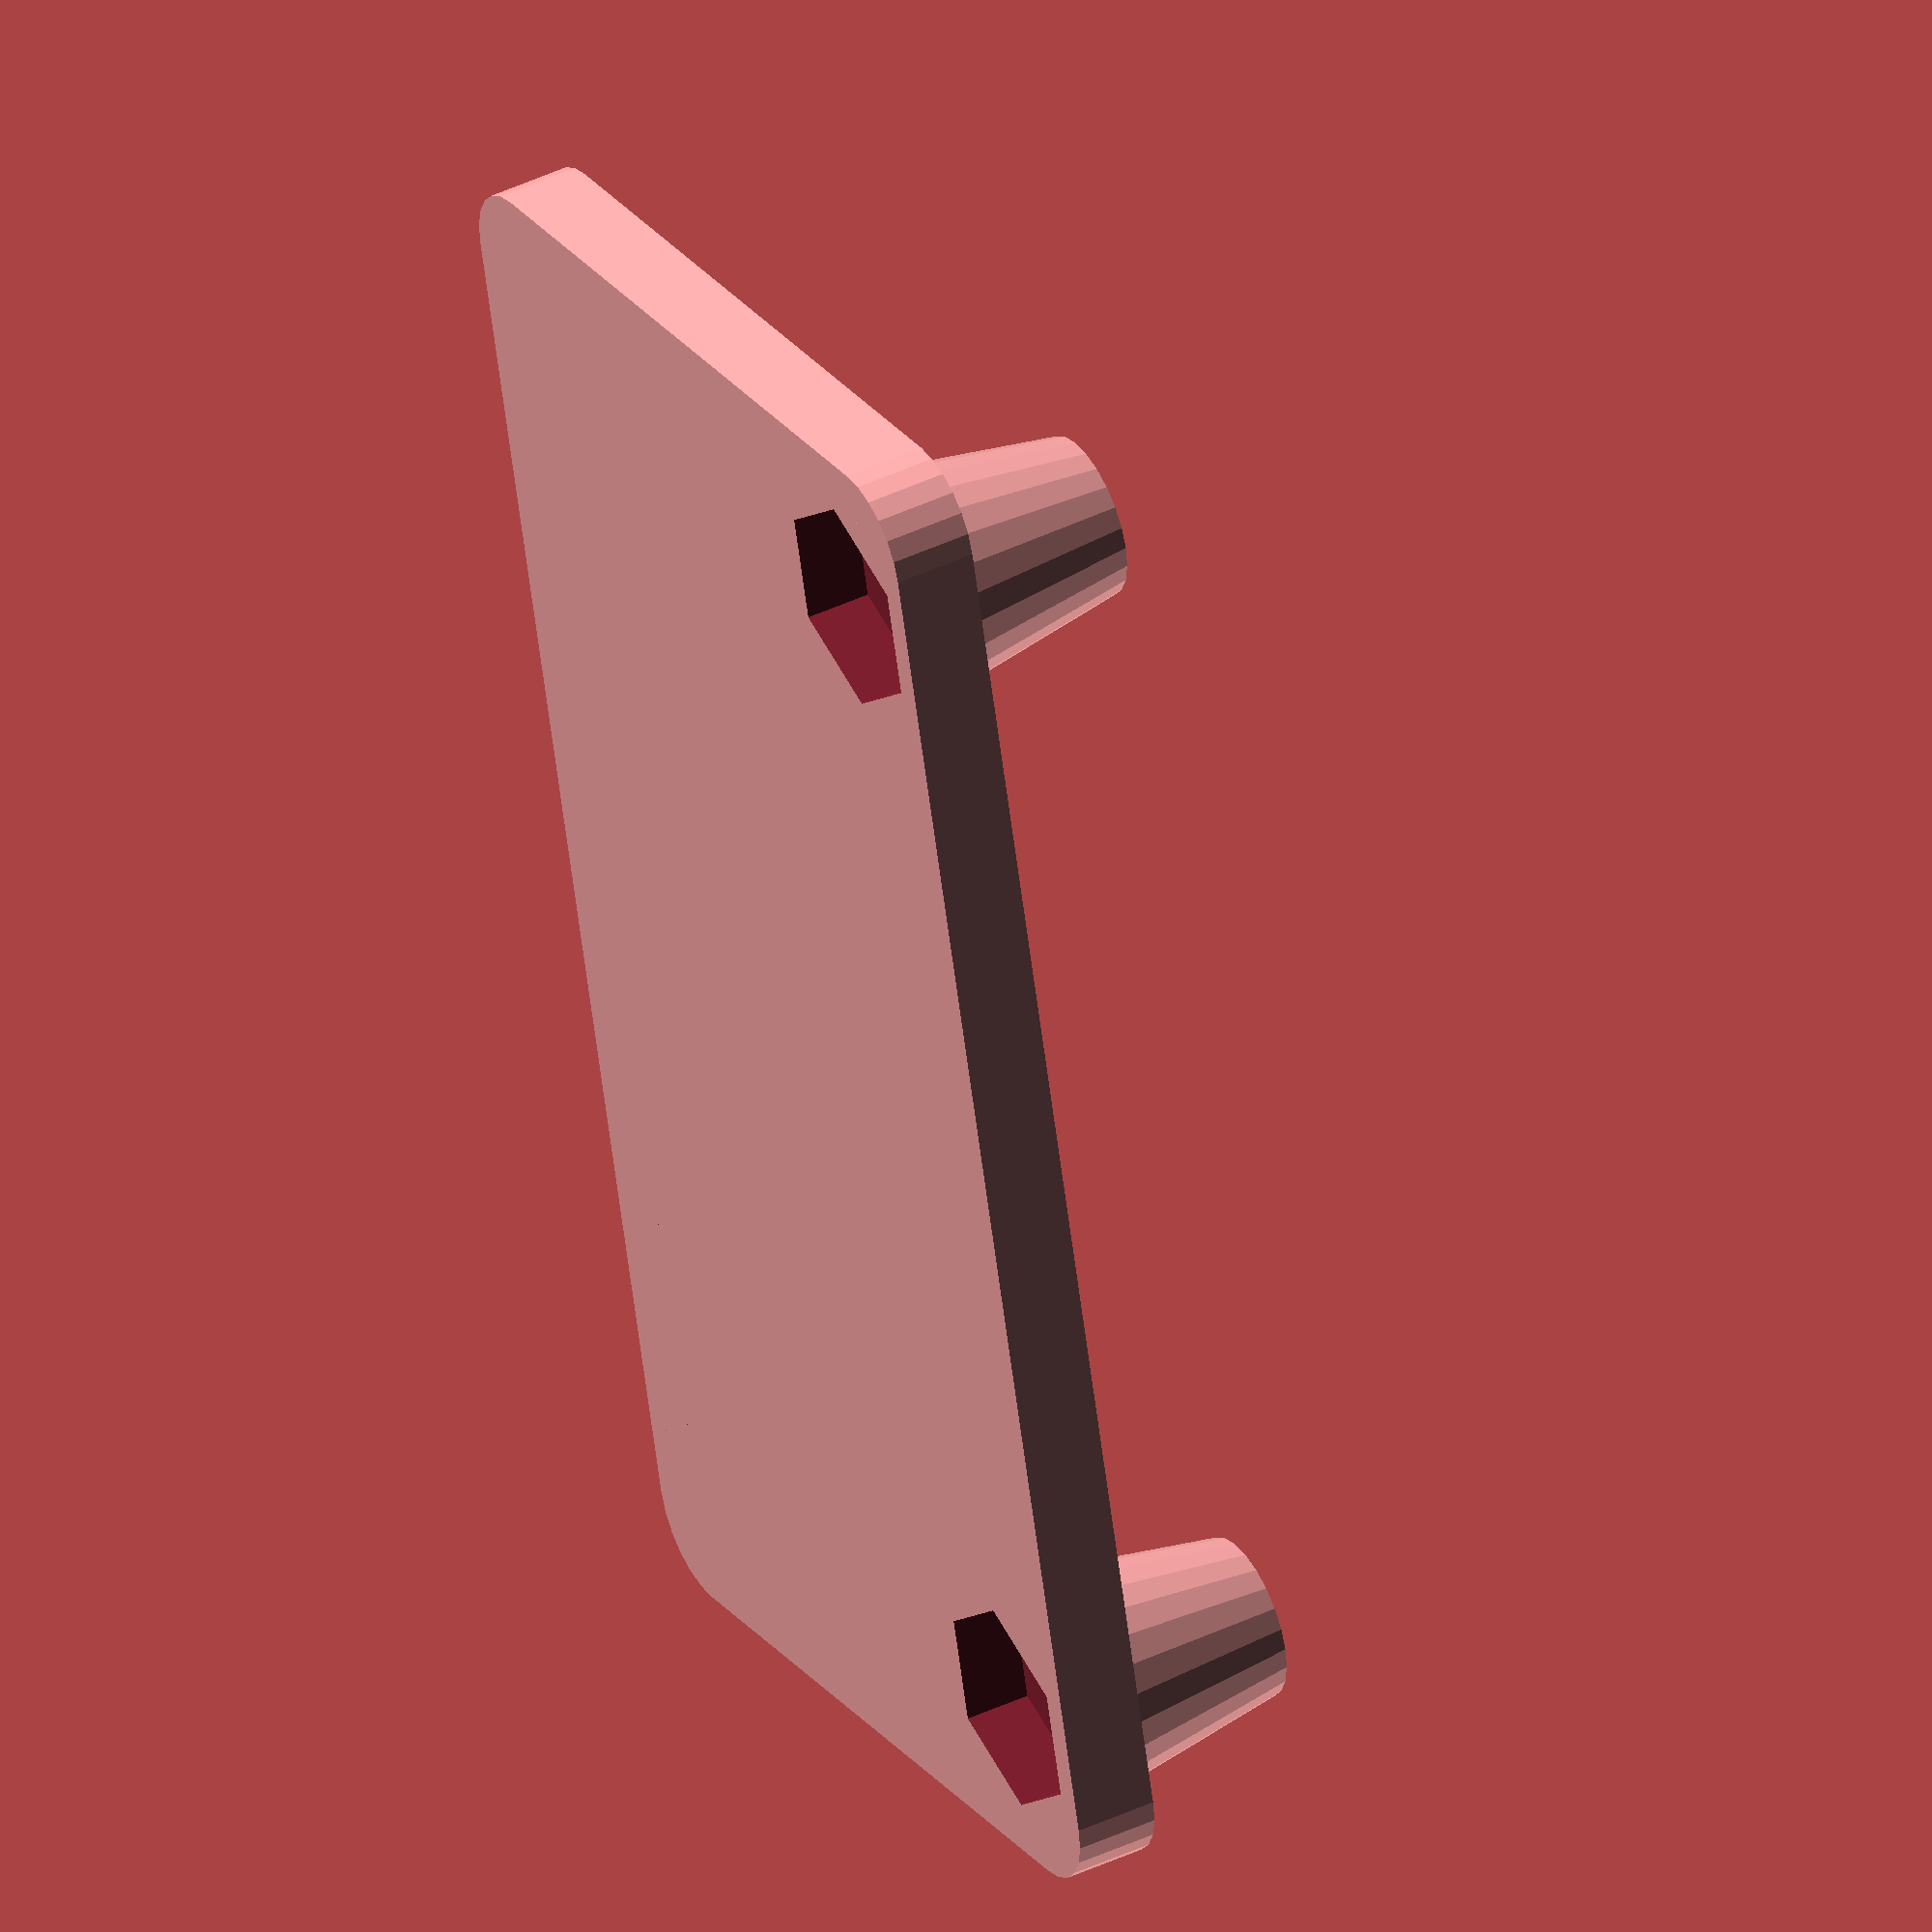
<openscad>
// Mounting plate for MailboxLight PCB
// Adrian McCarthy 2020-11-03

pcb_th = 1.6; // thickness of the PCB board (typical FR4 laminate thickness)
screw_l = 8;  // length of screw (excluding the head)
screw_d = 2.4;  // M2 screw
nut_h = 1.6;  // M2 hex nut
nut_d = 5.3;

plate_th = 2;

module rounded_plate(dimensions=false, corners=false, h=1, radius=0.5) {
    points = (corners == false) ?
        [[radius, radius],
         [dimensions[0] - radius, radius],
         [dimensions[0] - radius, dimensions[1] - radius],
         [radius, dimensions[1] - radius]] :
        corners;
    hull() {
        for (p=points) {
            translate(p) cylinder(r=radius, h=h);
        }
    }
}

intersection() {
    difference() {
        union() {
            // build plate
            translate([0, -38, 0]) cube([20.6, 38, plate_th]);

            // bosses
            d = max(nut_d + 0.8, 1.75*screw_d);
            translate([3, -4, 0])
                cylinder(d1=d, d2=1.65*screw_d, h=screw_l-pcb_th, $fn=24);
            translate([3, -34, 0])
                cylinder(d1=d, d2=1.65*screw_d, h=screw_l-pcb_th, $fn=24);

            // support ledge
            translate([18.6, -36, 0]) difference() {
                translate([2, 0, 0]) rotate([0, -90, 0])
                    rounded_plate([screw_l + 1.6, 22], h=2, radius=2, $fn=16);
                translate([-1, -1, screw_l-pcb_th]) cube([2, 24, pcb_th + 0.4]);
            }
        }

        // Bore screw holes through the bosses and add pockets for
        // hex nuts.
        translate([3, -4, -0.1]) {
            cylinder(d=screw_d, h=screw_l-pcb_th+0.2, $fn=16);
            rotate([0, 0, 30]) cylinder(d=nut_d, h=nut_h+0.1, $fn=6);
        }
        translate([3, -34, -0.1]) {
            cylinder(d=screw_d, h=screw_l-pcb_th+0.2, $fn=16);
            rotate([0, 0, 30]) cylinder(d=nut_d, h=nut_h+0.1, $fn=6);
        }
    }
    translate([0, -38, 0]) rounded_plate([20.6, 38], h=screw_l + 2, radius=2, $fn=24);
}

</openscad>
<views>
elev=137.2 azim=194.7 roll=299.4 proj=o view=solid
</views>
